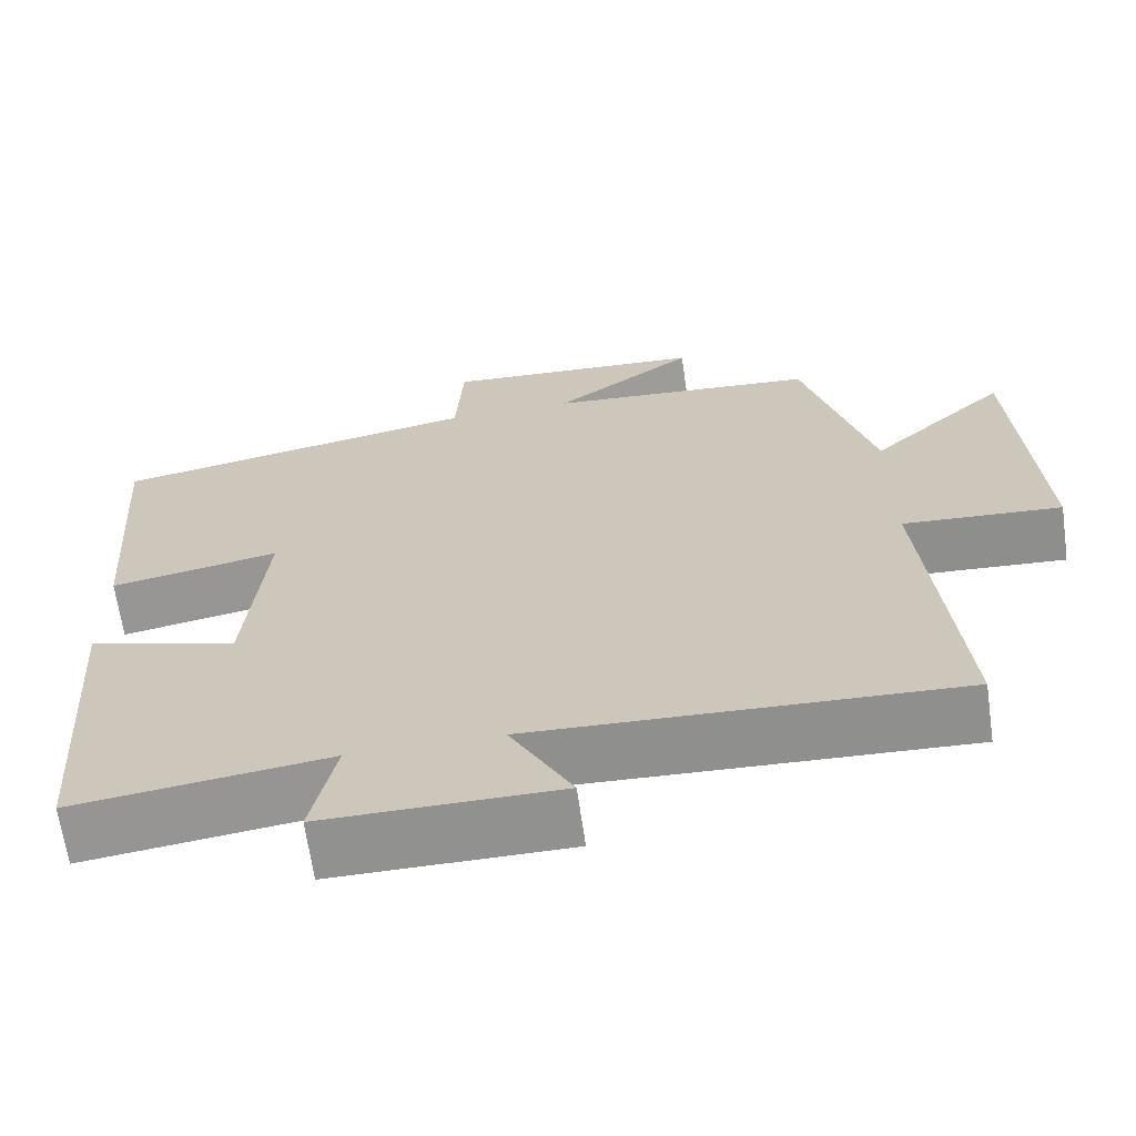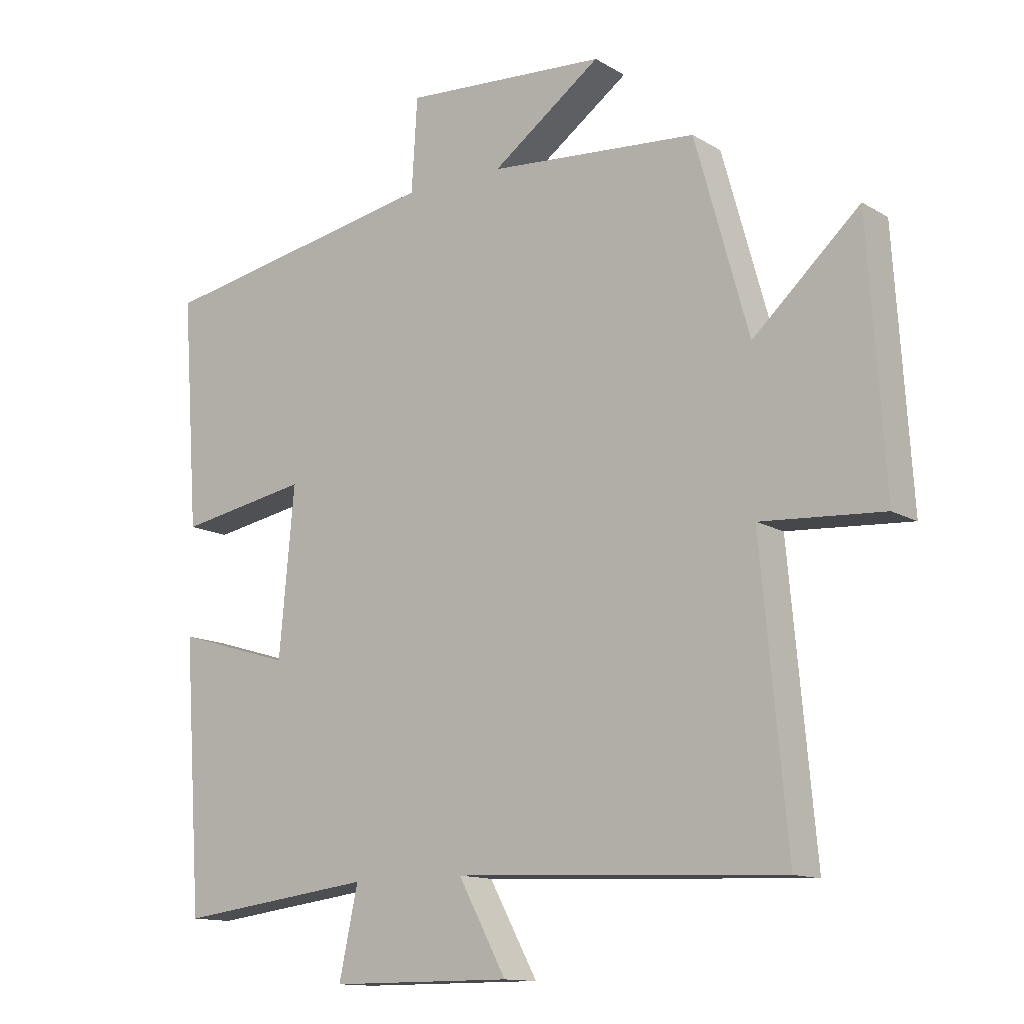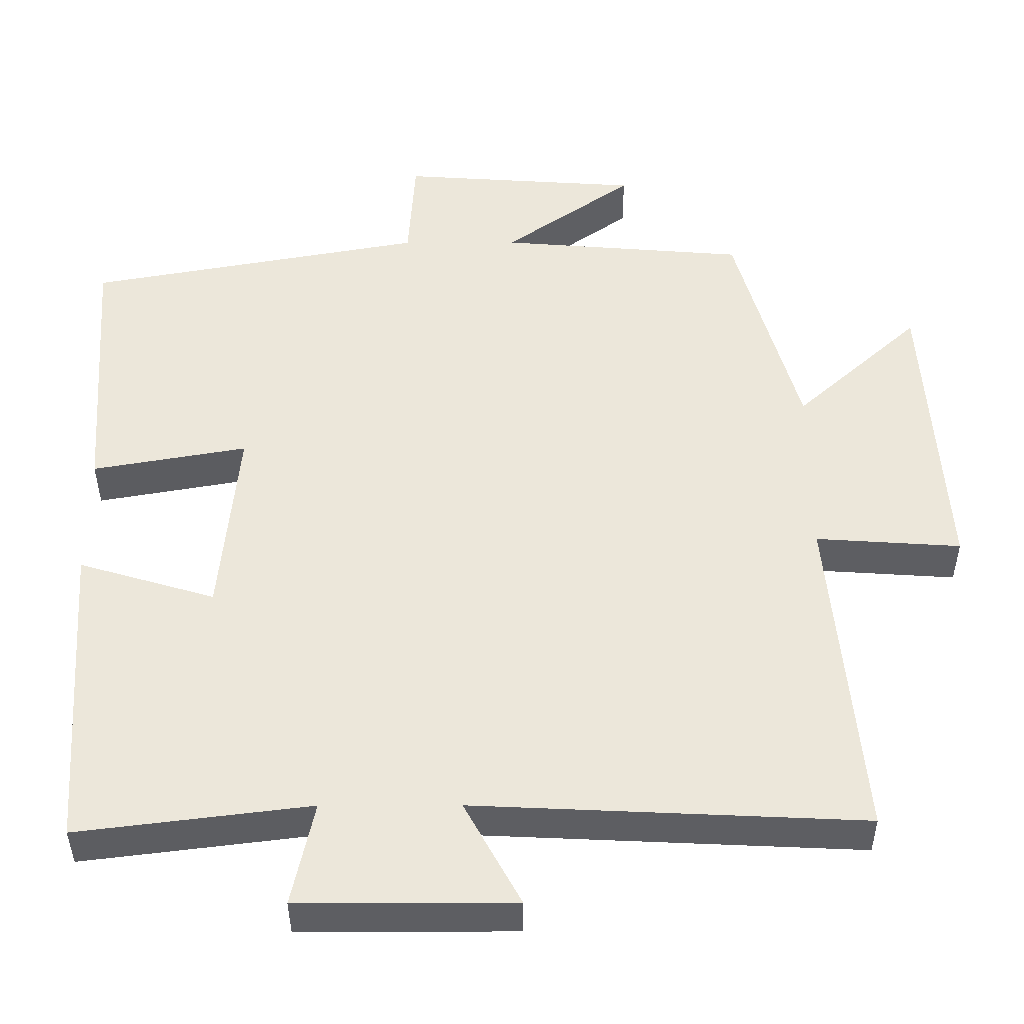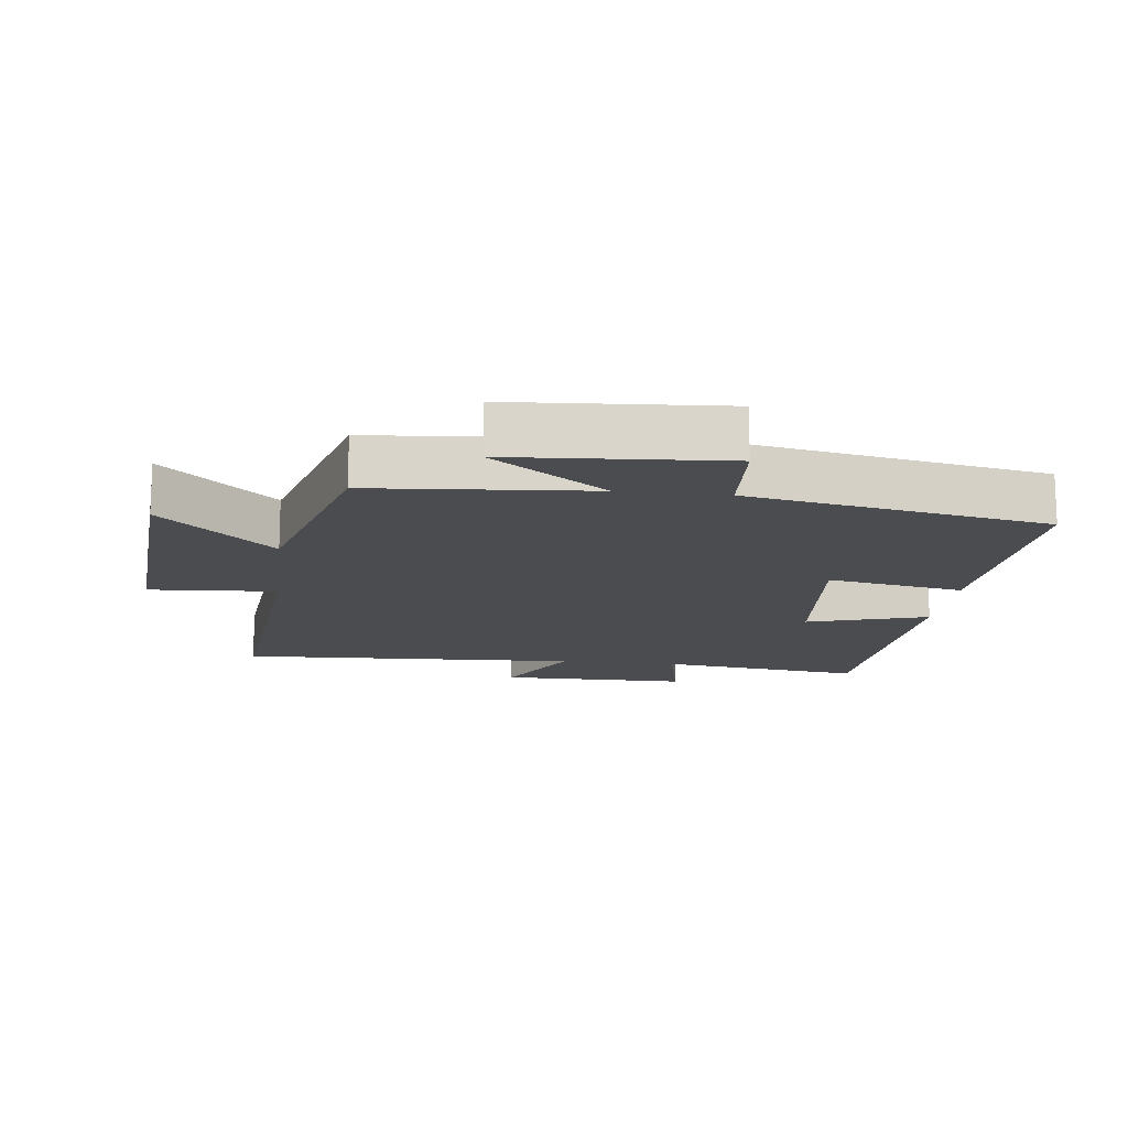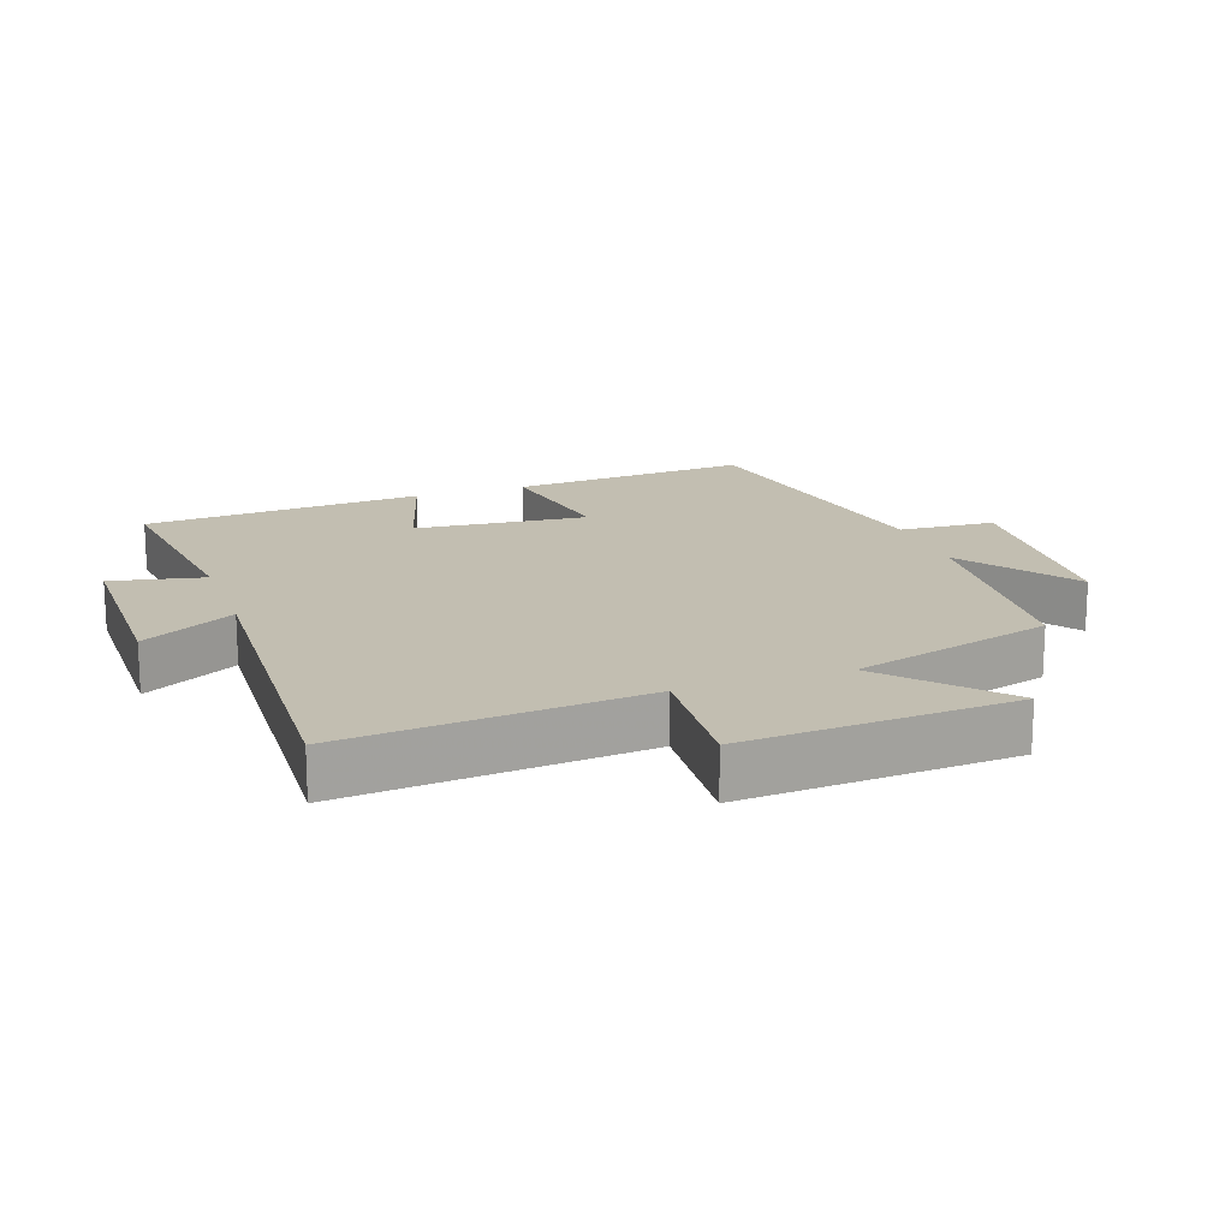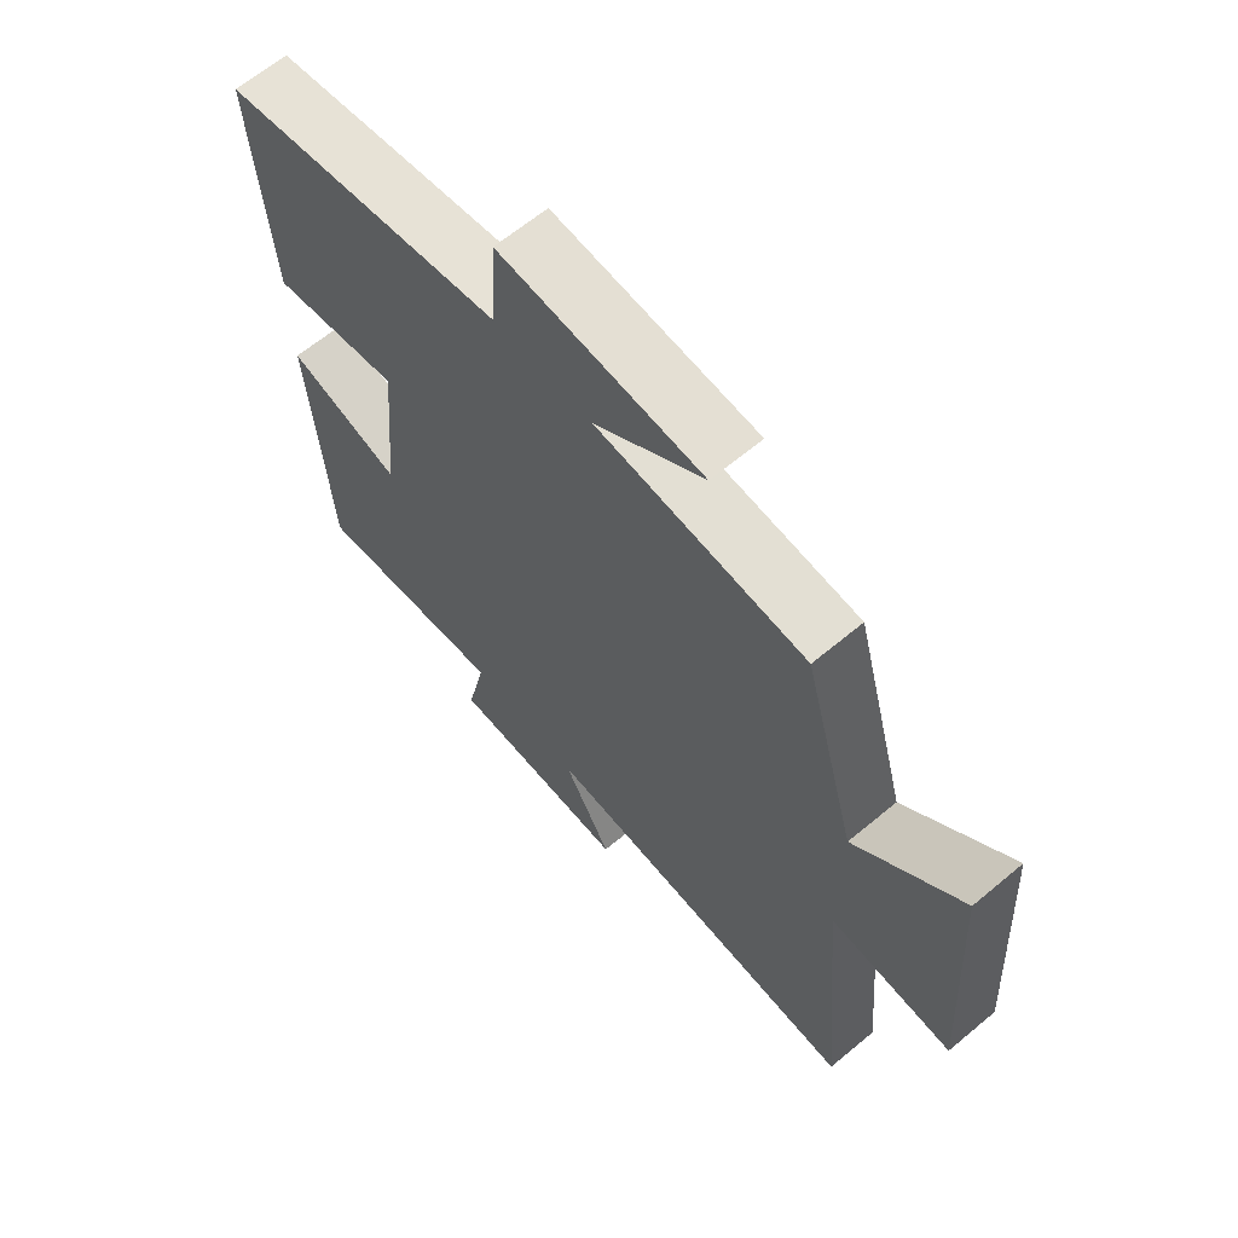
<metadata>
{"format":"obj","ext":"obj","renderer":"f3d","projection":"perspective","resolution":1024,"background":"white","views":[{"elev":-66.0,"azim":-171.9,"up":"+Z"},{"elev":-13.0,"azim":-143.1,"up":"+Z"},{"elev":-39.1,"azim":-179.8,"up":"+Z"},{"elev":-14.8,"azim":-6.9,"up":"+Y"},{"elev":17.1,"azim":-109.3,"up":"+Y"},{"elev":64.2,"azim":-130.1,"up":"+Z"}]}
</metadata>
<code>
v 0.526 0.07 0.417
v 0.5 0.07 0.054
v 0.293 0.07 0.091
v 0.317 0.07 -0.171
v 0.5 0.07 -0.116
v 0.471 0.07 -0.539
v 0.16 0.07 -0.5
v 0.19 0.07 -0.64
v -0.098 0.07 -0.64
v -0.022 0.07 -0.5
v -0.541 0.07 -0.524
v -0.5 0.07 -0.074
v -0.694 0.07 -0.087
v -0.668 0.07 0.321
v -0.5 0.07 0.168
v -0.415 0.07 0.473
v -0.084 0.07 0.5
v -0.257 0.07 0.624
v 0.065 0.07 0.646
v 0.074 0.07 0.5
v 0.526 0 0.417
v 0.5 0 0.054
v 0.293 0 0.091
v 0.317 0 -0.171
v 0.5 0 -0.116
v 0.471 0 -0.539
v 0.16 0 -0.5
v 0.19 0 -0.64
v -0.098 0 -0.64
v -0.022 0 -0.5
v -0.541 0 -0.524
v -0.5 0 -0.074
v -0.694 0 -0.087
v -0.668 0 0.321
v -0.5 0 0.168
v -0.415 0 0.473
v -0.084 0 0.5
v -0.257 0 0.624
v 0.065 0 0.646
v 0.074 0 0.5
f 17 18 19 20
f 17 20 1
f 16 17 1
f 15 16 1
f 12 13 14 15
f 12 15 1
f 10 11 12
f 7 8 9 10
f 7 10 12
f 4 5 6 7
f 3 4 7 12
f 1 2 3
f 1 3 12
f 40 39 38 37
f 21 40 37
f 21 37 36
f 21 36 35
f 35 34 33 32
f 21 35 32
f 32 31 30
f 30 29 28 27
f 32 30 27
f 27 26 25 24
f 32 27 24 23
f 23 22 21
f 32 23 21
f 1 21 22 2
f 2 22 23 3
f 3 23 24 4
f 4 24 25 5
f 5 25 26 6
f 6 26 27 7
f 7 27 28 8
f 8 28 29 9
f 9 29 30 10
f 10 30 31 11
f 11 31 32 12
f 12 32 33 13
f 13 33 34 14
f 14 34 35 15
f 15 35 36 16
f 16 36 37 17
f 17 37 38 18
f 18 38 39 19
f 19 39 40 20
f 20 40 21 1

</code>
